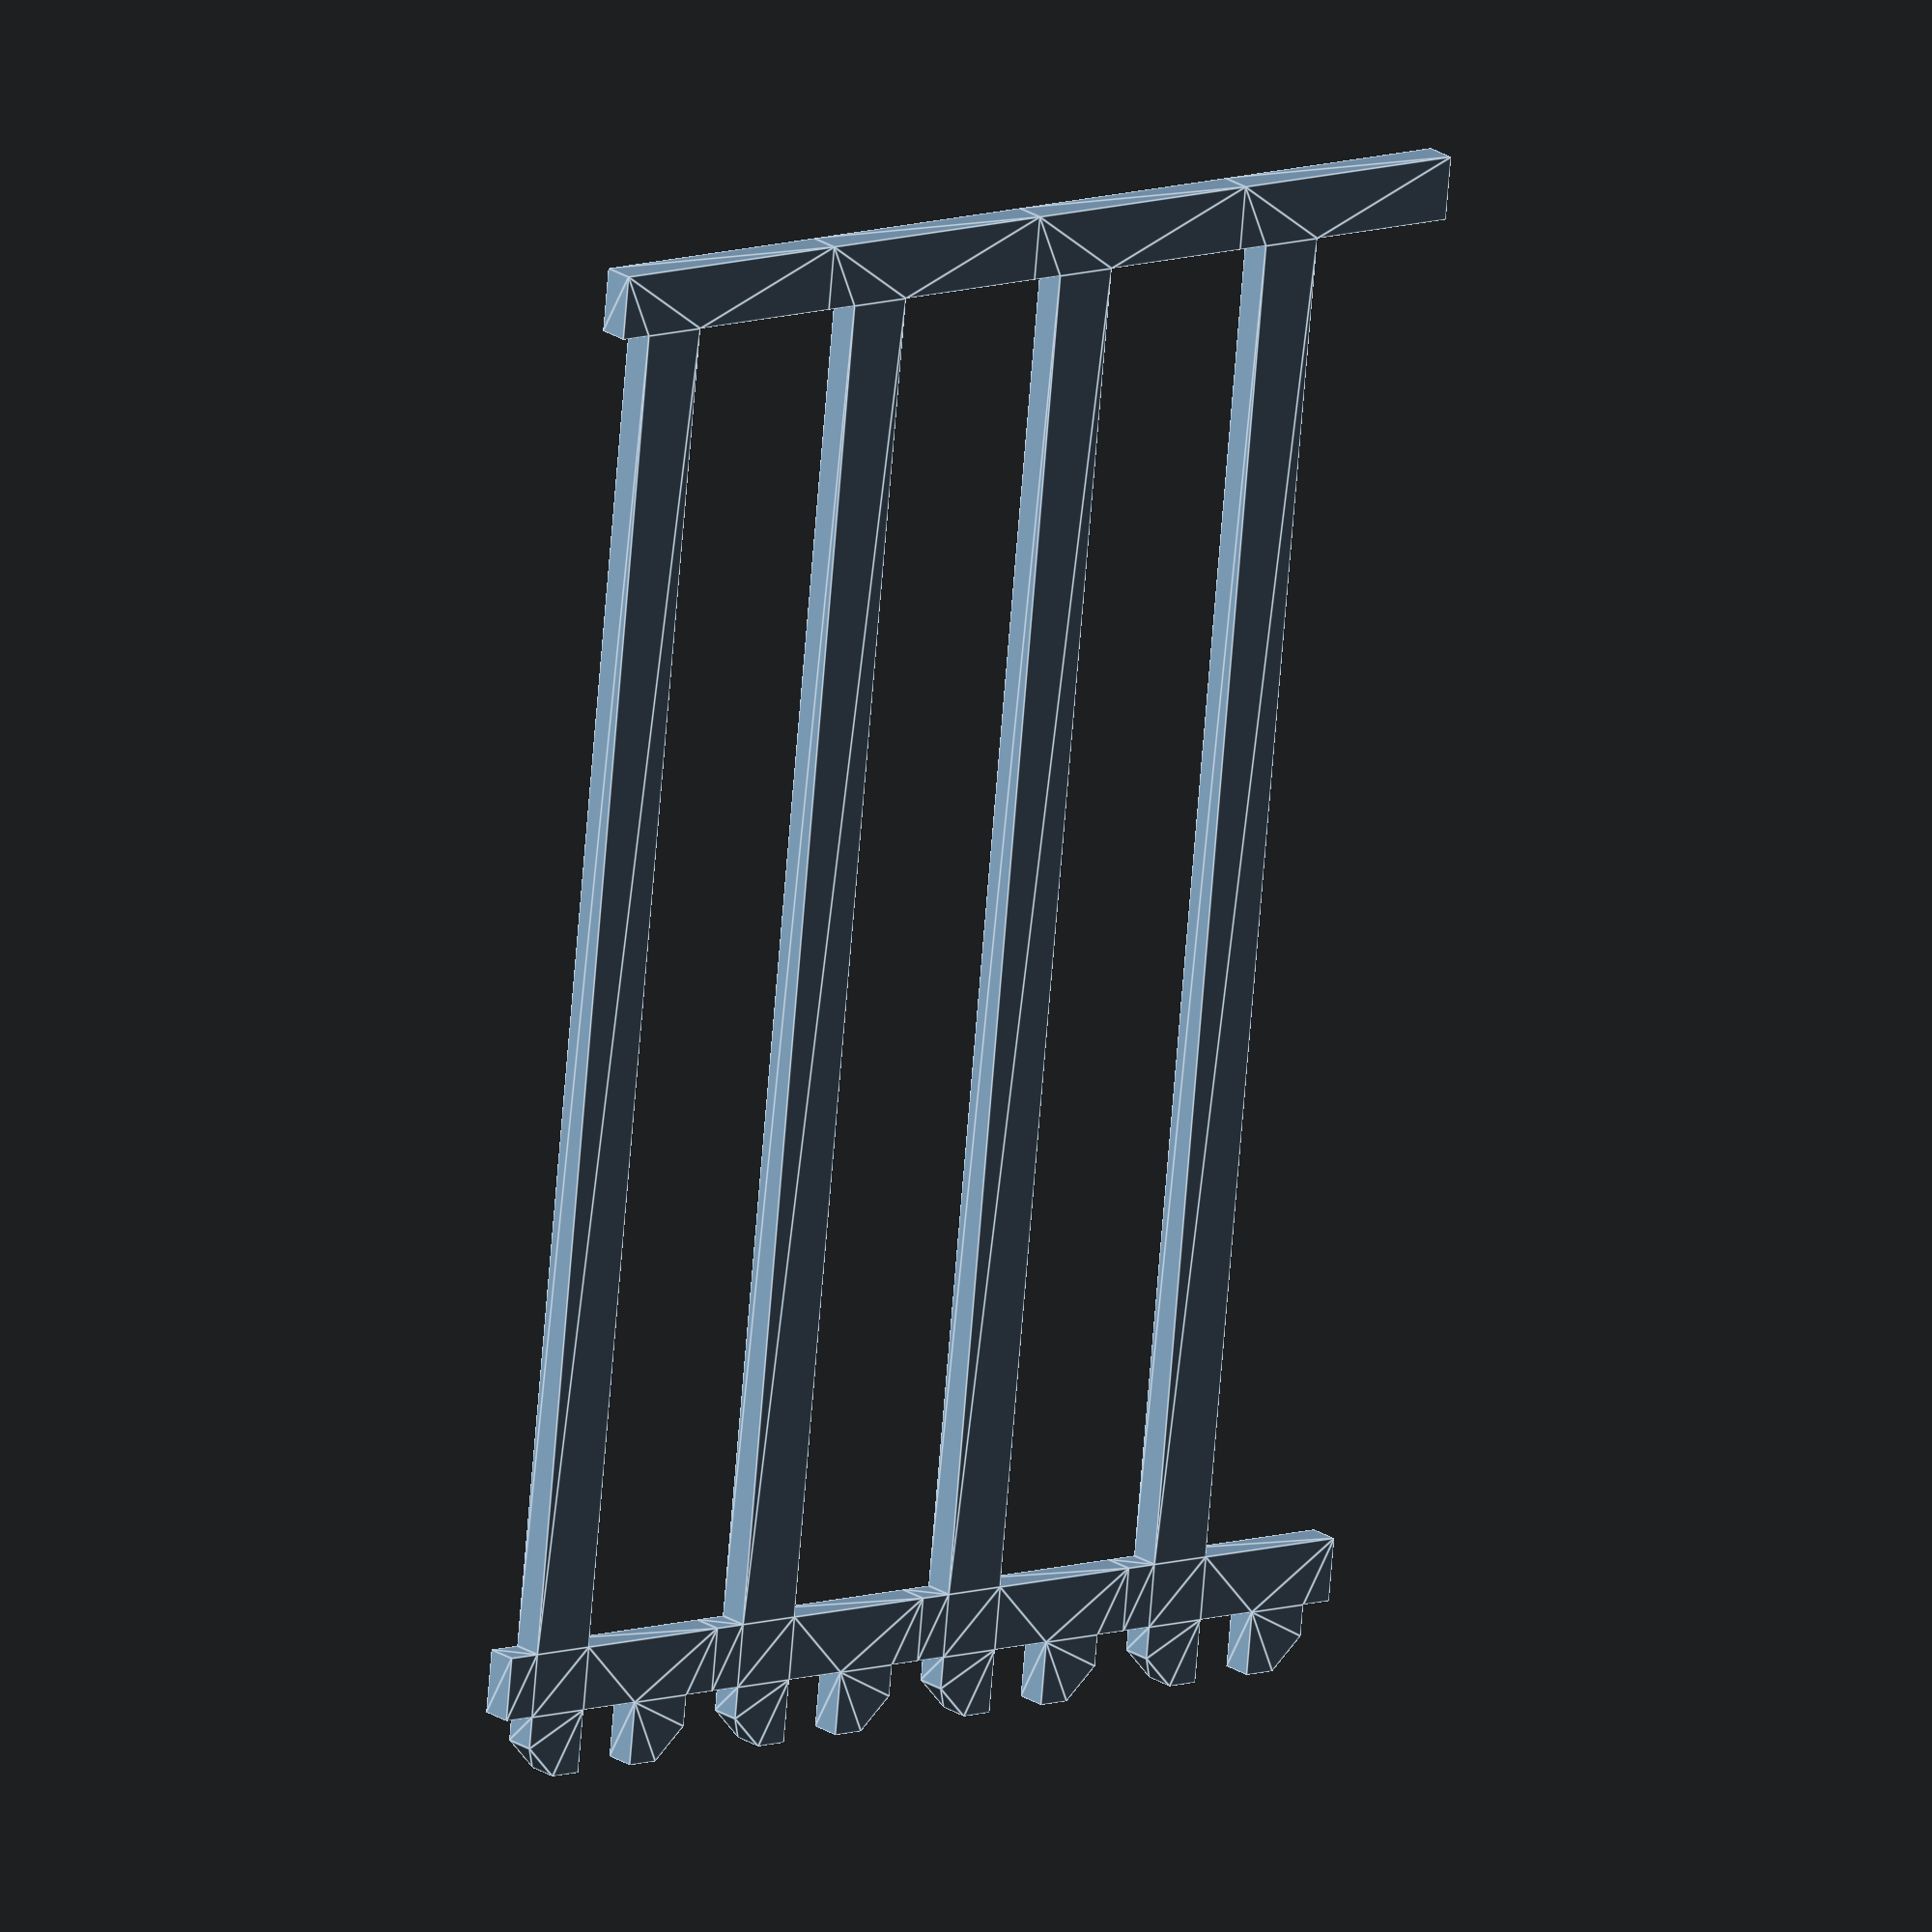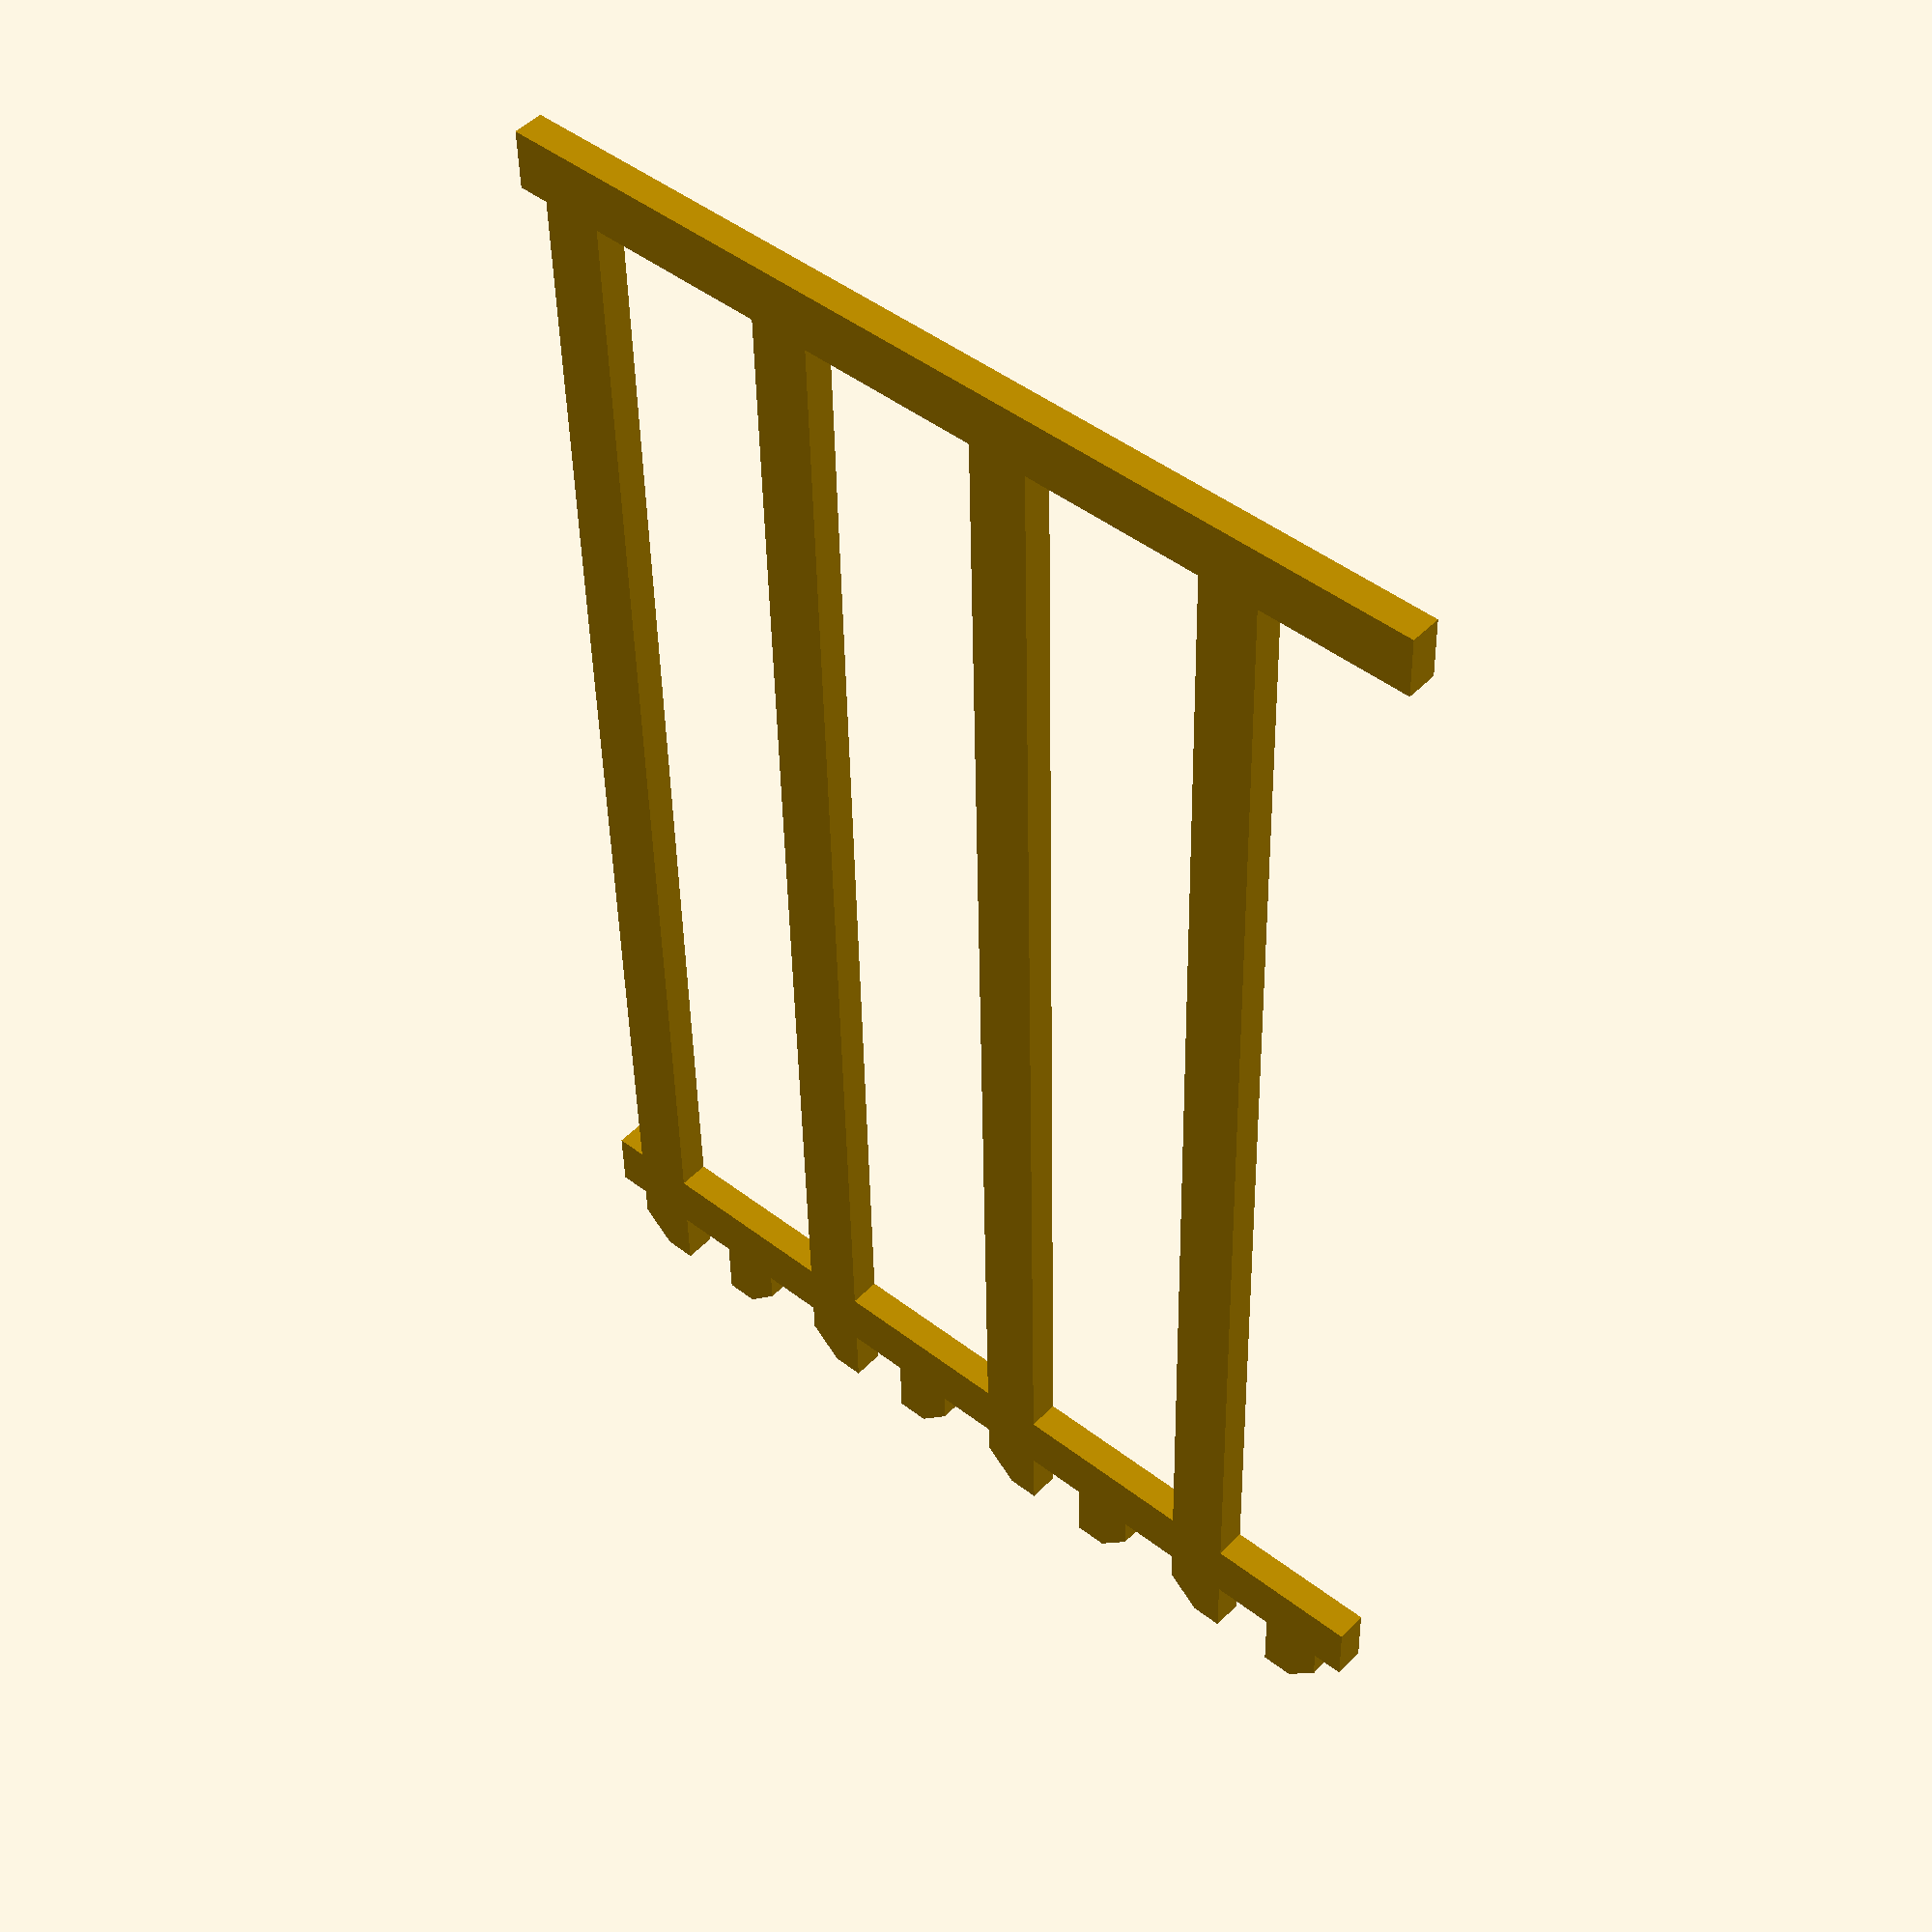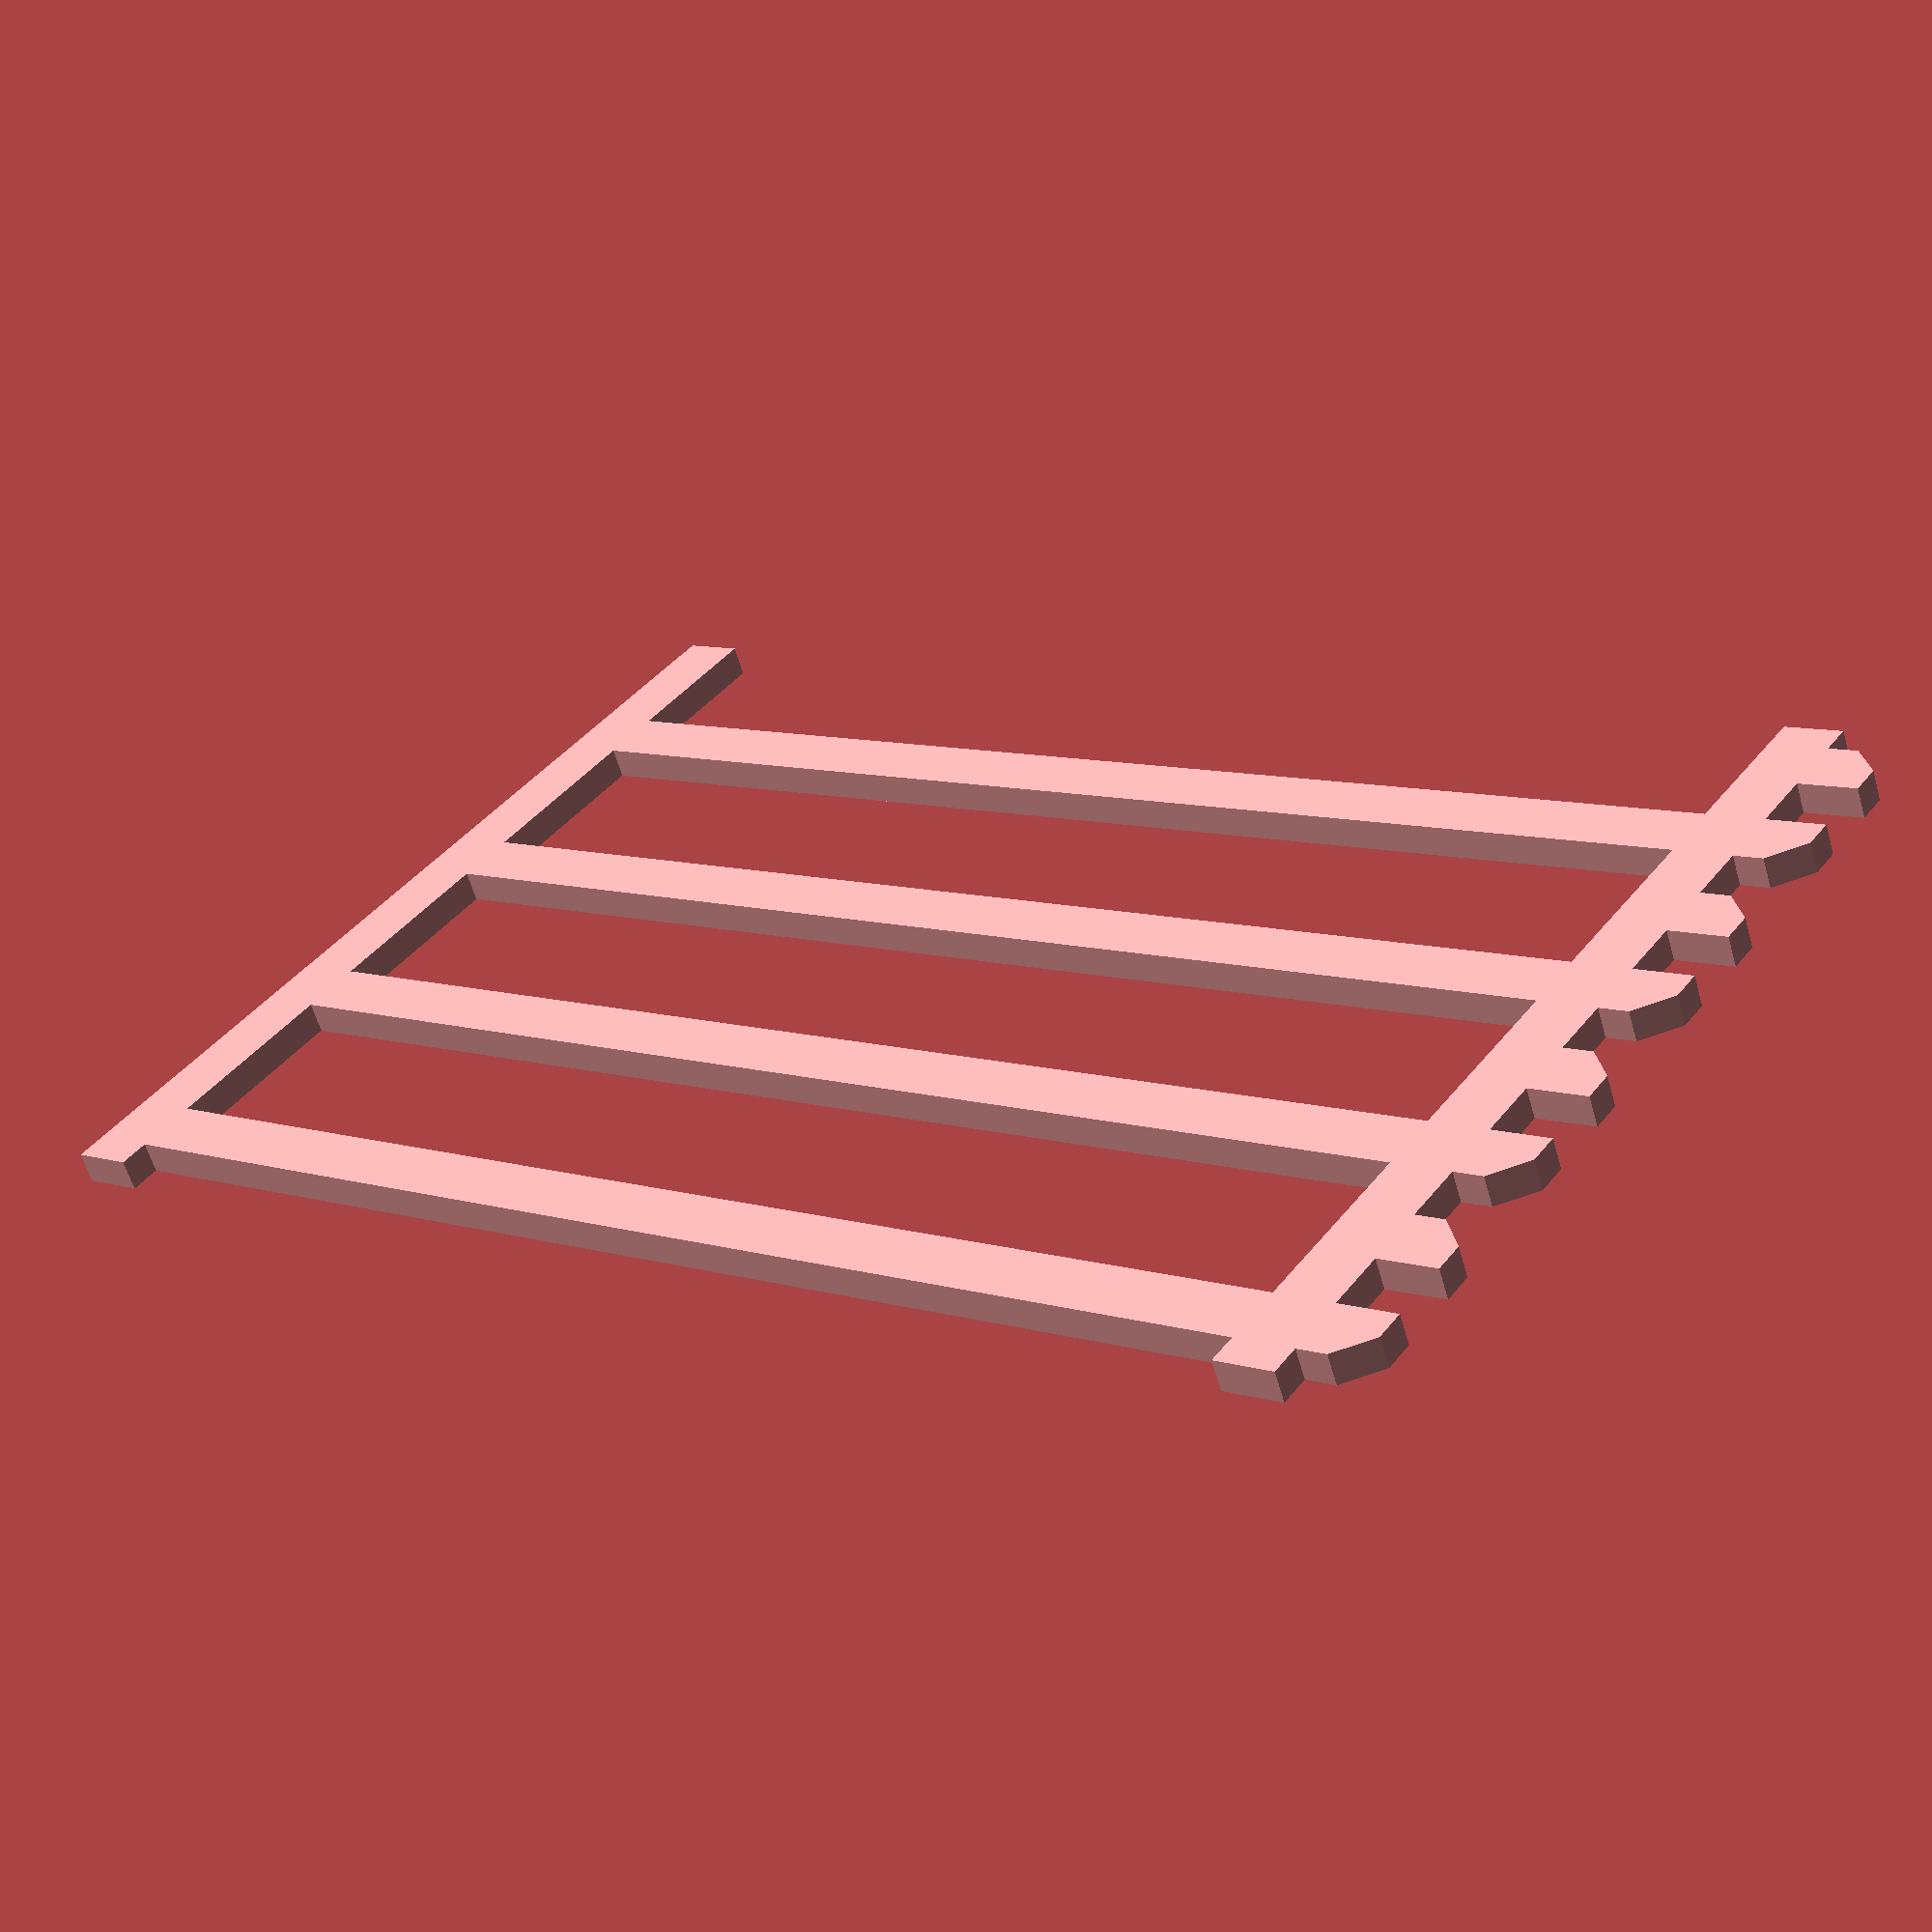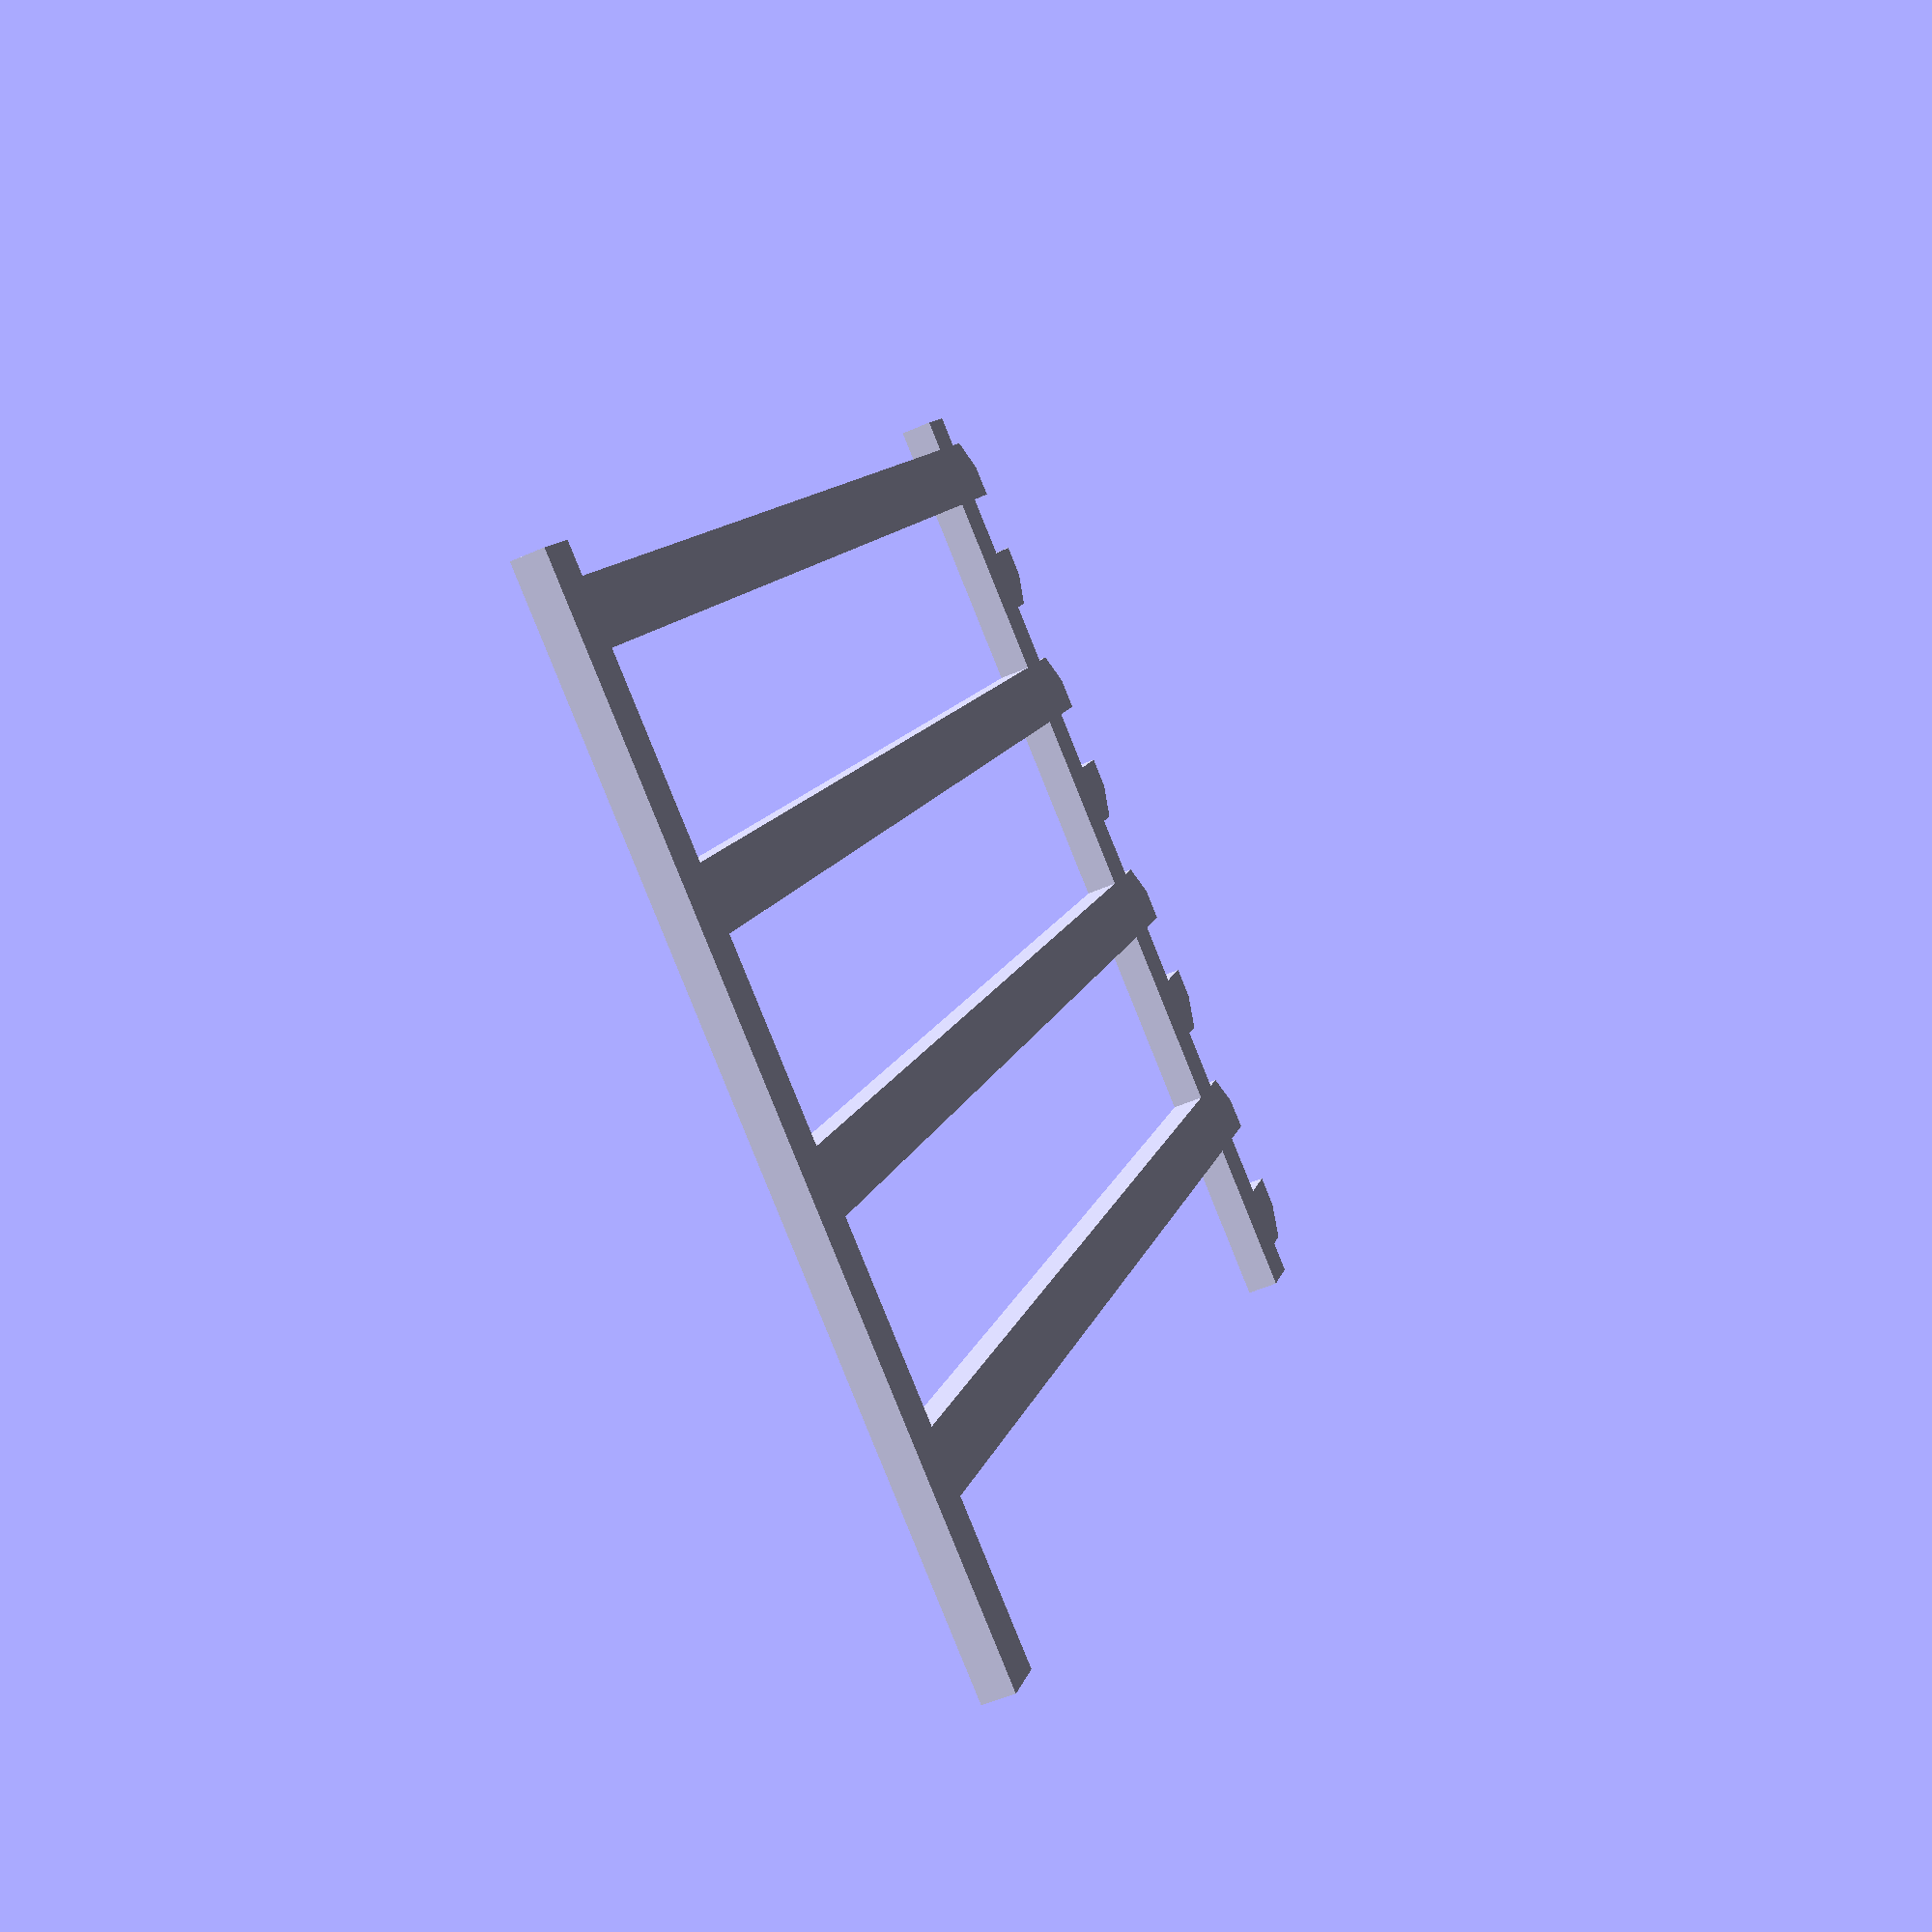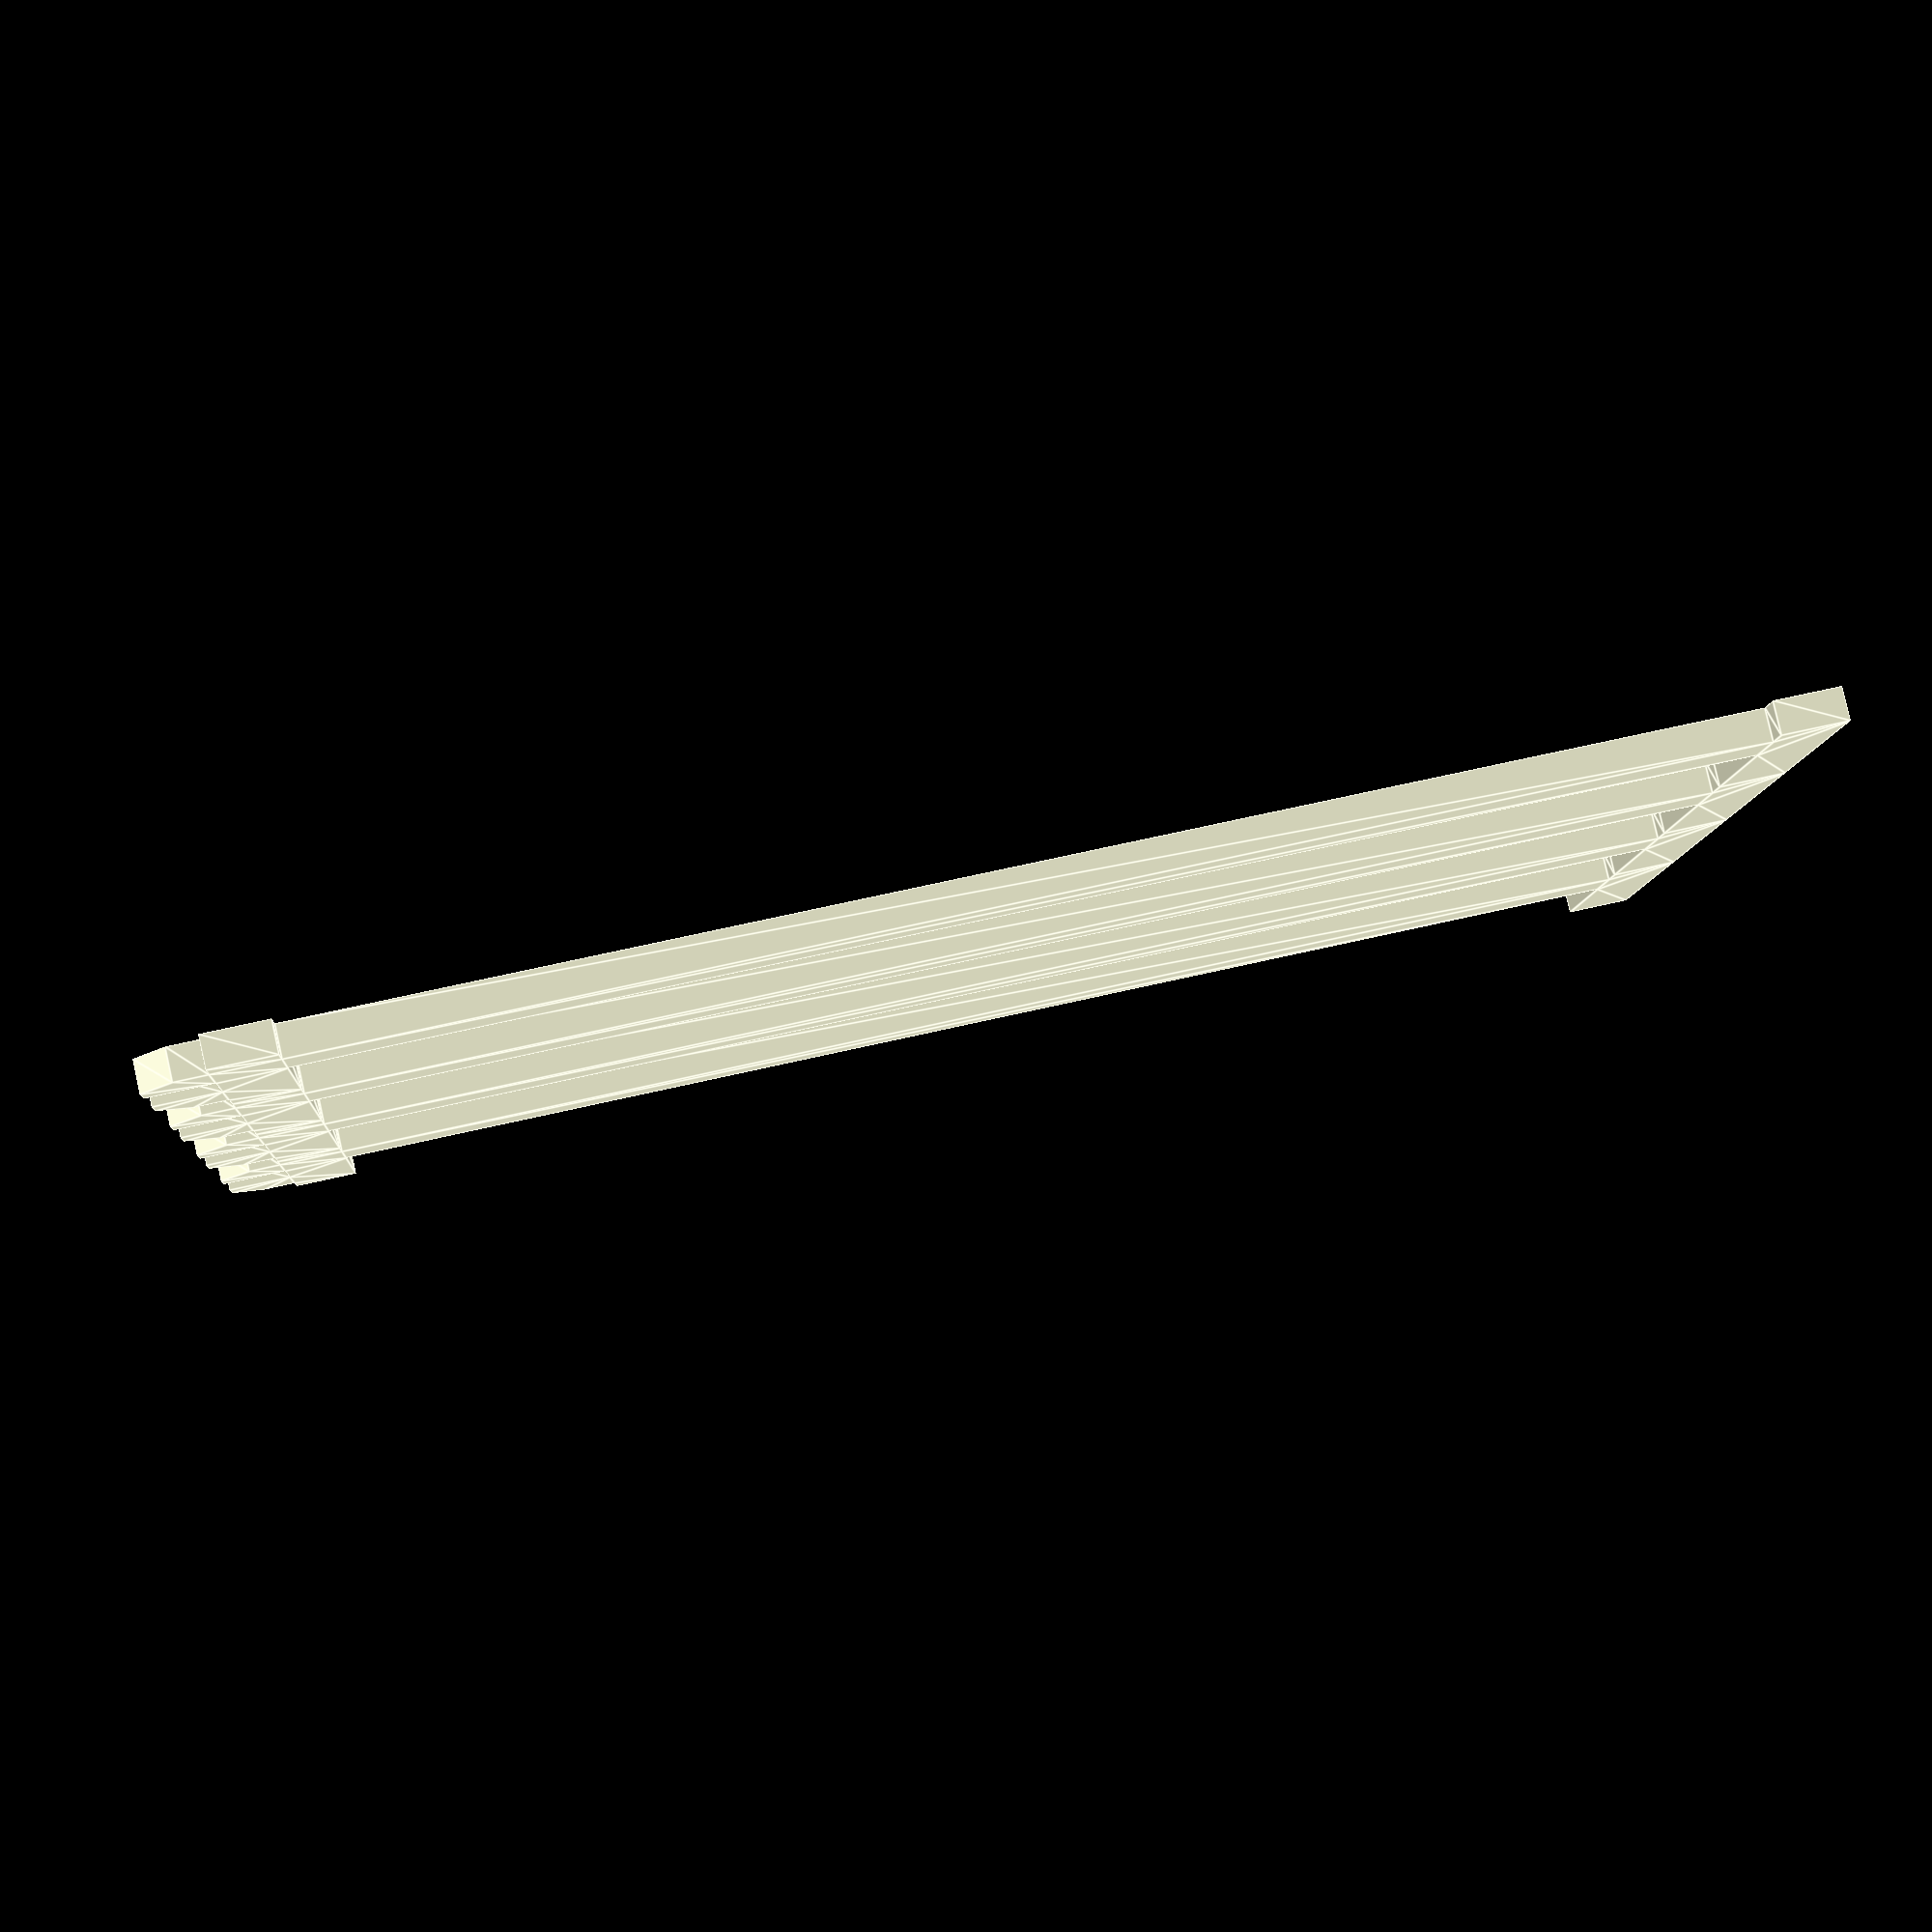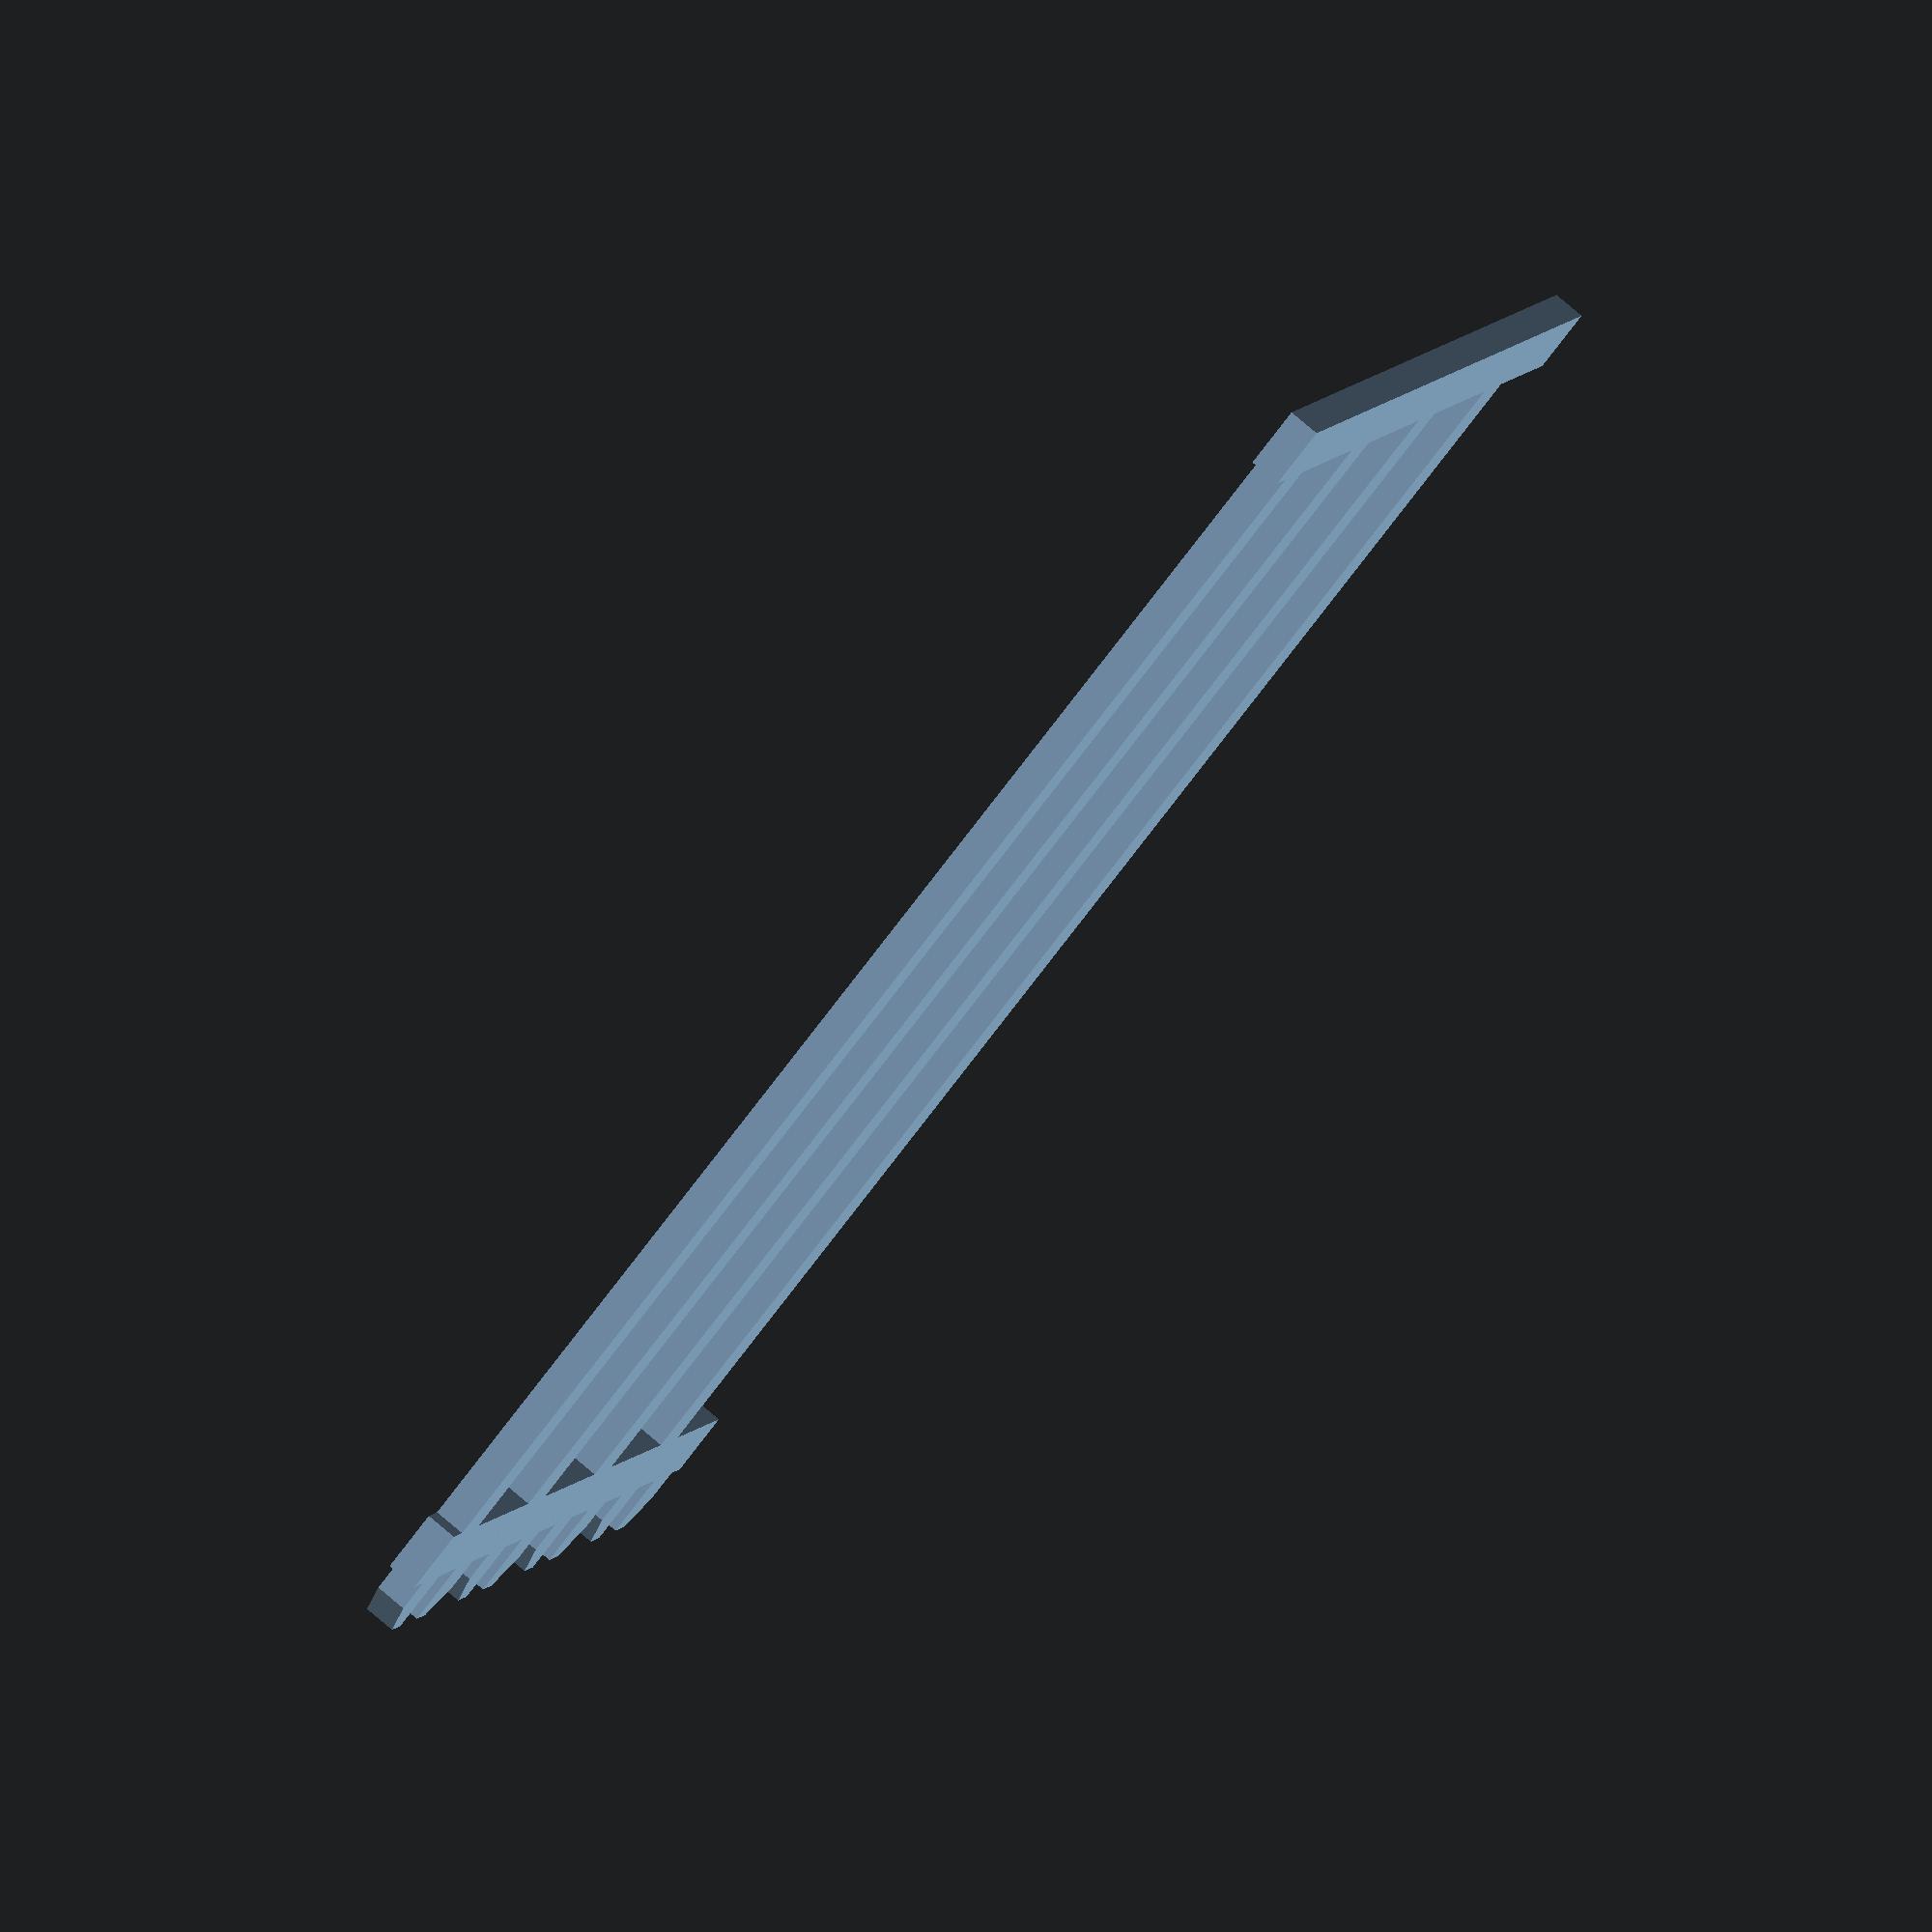
<openscad>
// Author: Dima 'DiAleksi' Tsvetkov
// Date: 2019-09-15

//Horizontal amount of the cats
cats_x = 4; //[2 : 100]

//Vetical amount of the cats
cats_y = 4; //[2 : 100]


multiply();

module multiply() {
    shapes = [];

    for(a = [0 : cats_x - 1]) {
        x = 20*a;
        y = 30*cats_y;
        one(x, y);
    }
}

module one(x, y) {
    vertical_addition = [[x,30],[x+5,30],[x+5,y],[x,y]];
    bottom = [[x,0],[x+2.5,0],[x+5,2.5],[x+5,5],[x+7.5,5],[x+7.5,10],[x+5,10],[x+5,30],[x,30],[x,10],[x-12.5,10],[x-12.5,5],[x-10,5],[x-10,2.5],[x-7.5,0],[x-5,0],[x-5,5],[x,5]];
    vertical_close = [[x,y],[x-12.5,y],[x-12.5,y-5],[x+7.5,y-5],[x+7.5,y]];
    
    linear_extrude(2.5){ 
        union() {
            polygon(bottom);
            polygon(vertical_addition);
            polygon(vertical_close);
        }
    }
}

</openscad>
<views>
elev=339.9 azim=354.1 roll=141.9 proj=o view=edges
elev=131.6 azim=181.2 roll=318.7 proj=p view=wireframe
elev=60.4 azim=53.9 roll=196.1 proj=p view=solid
elev=52.1 azim=209.8 roll=295.6 proj=p view=solid
elev=277.4 azim=266.5 roll=167.4 proj=p view=edges
elev=281.2 azim=292.9 roll=130.4 proj=o view=solid
</views>
